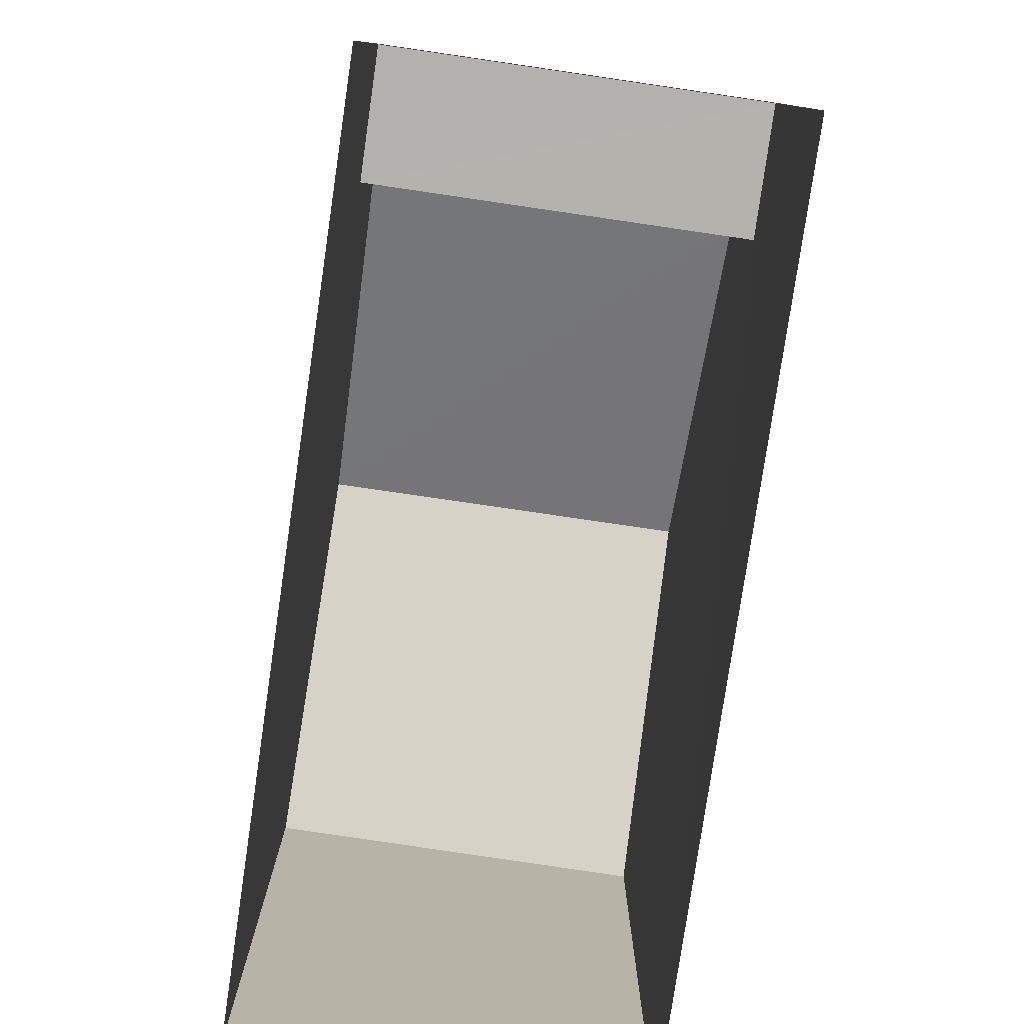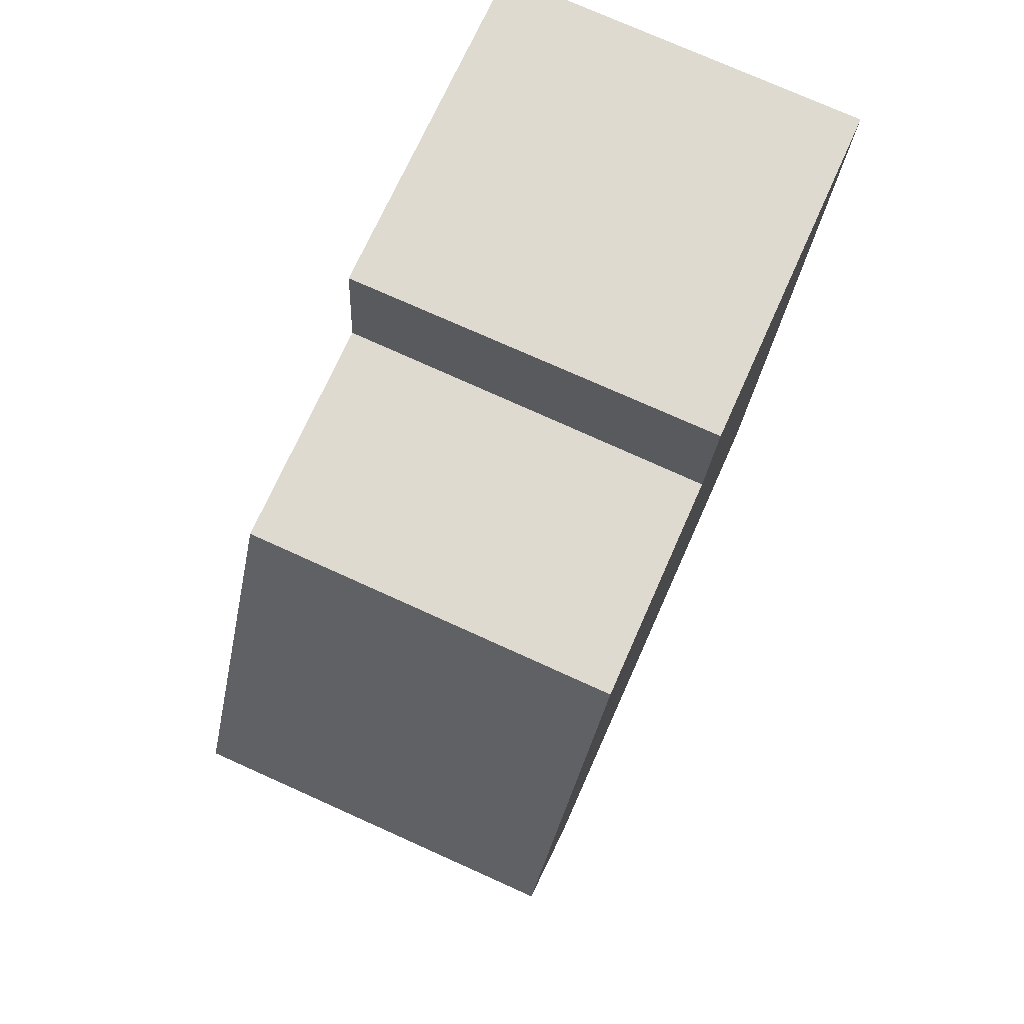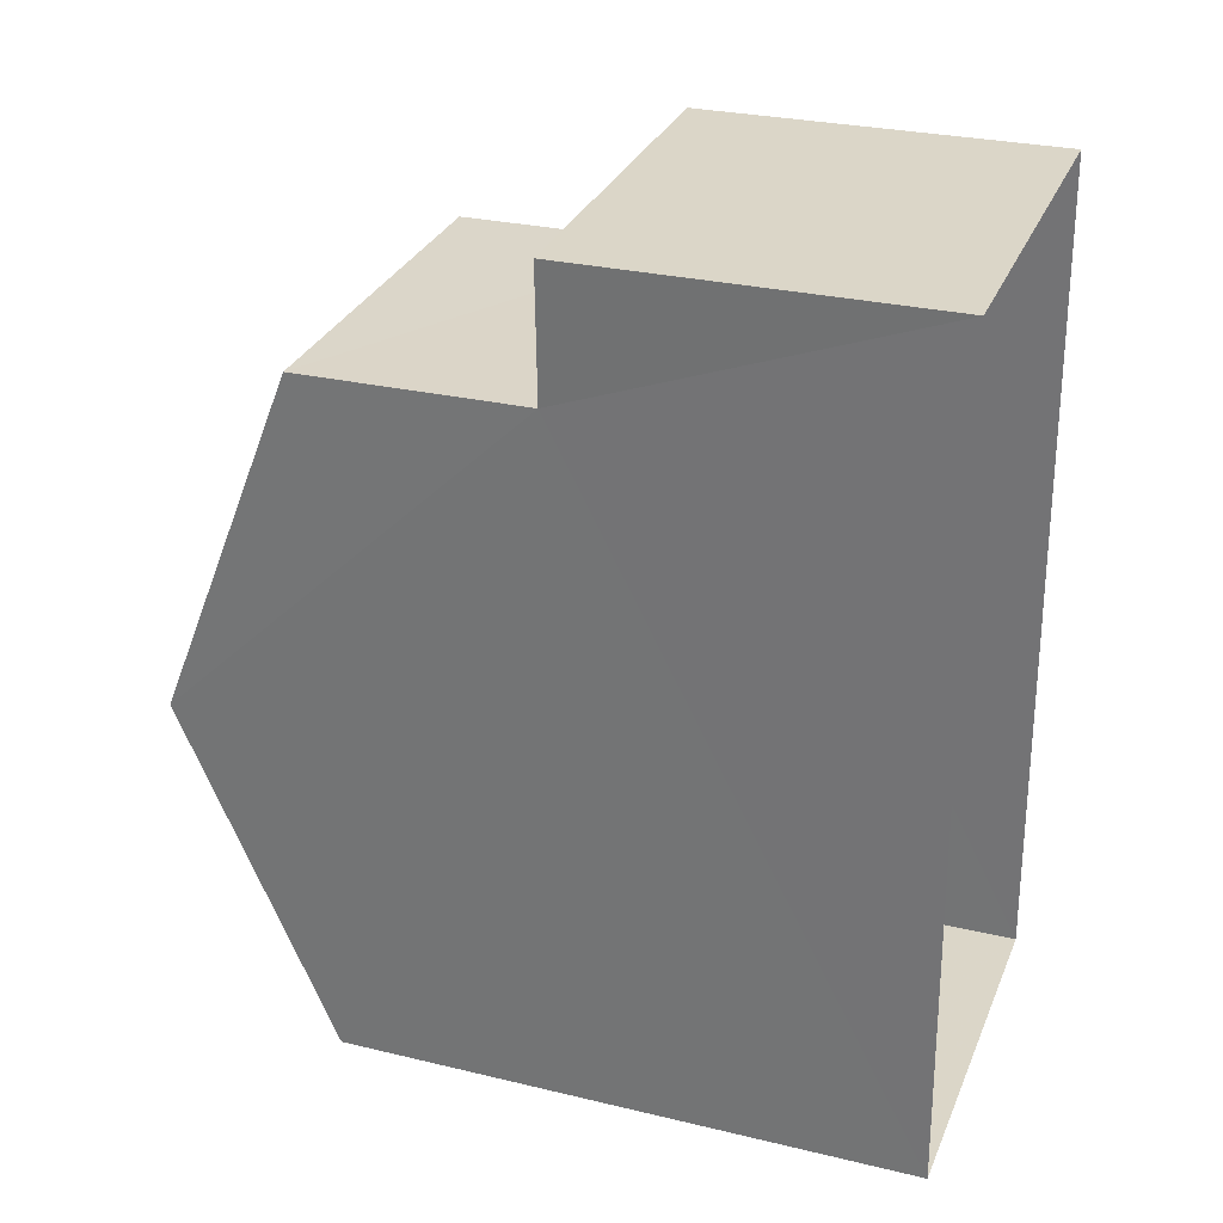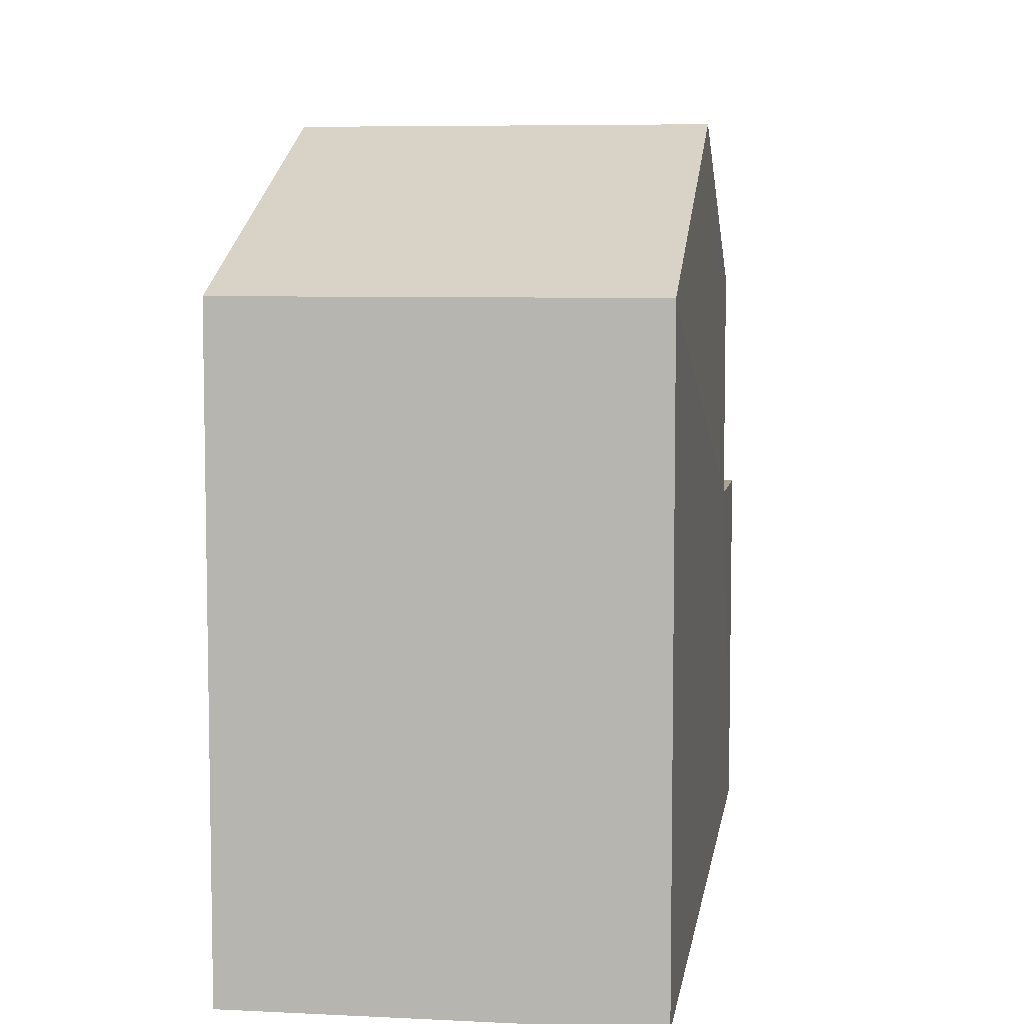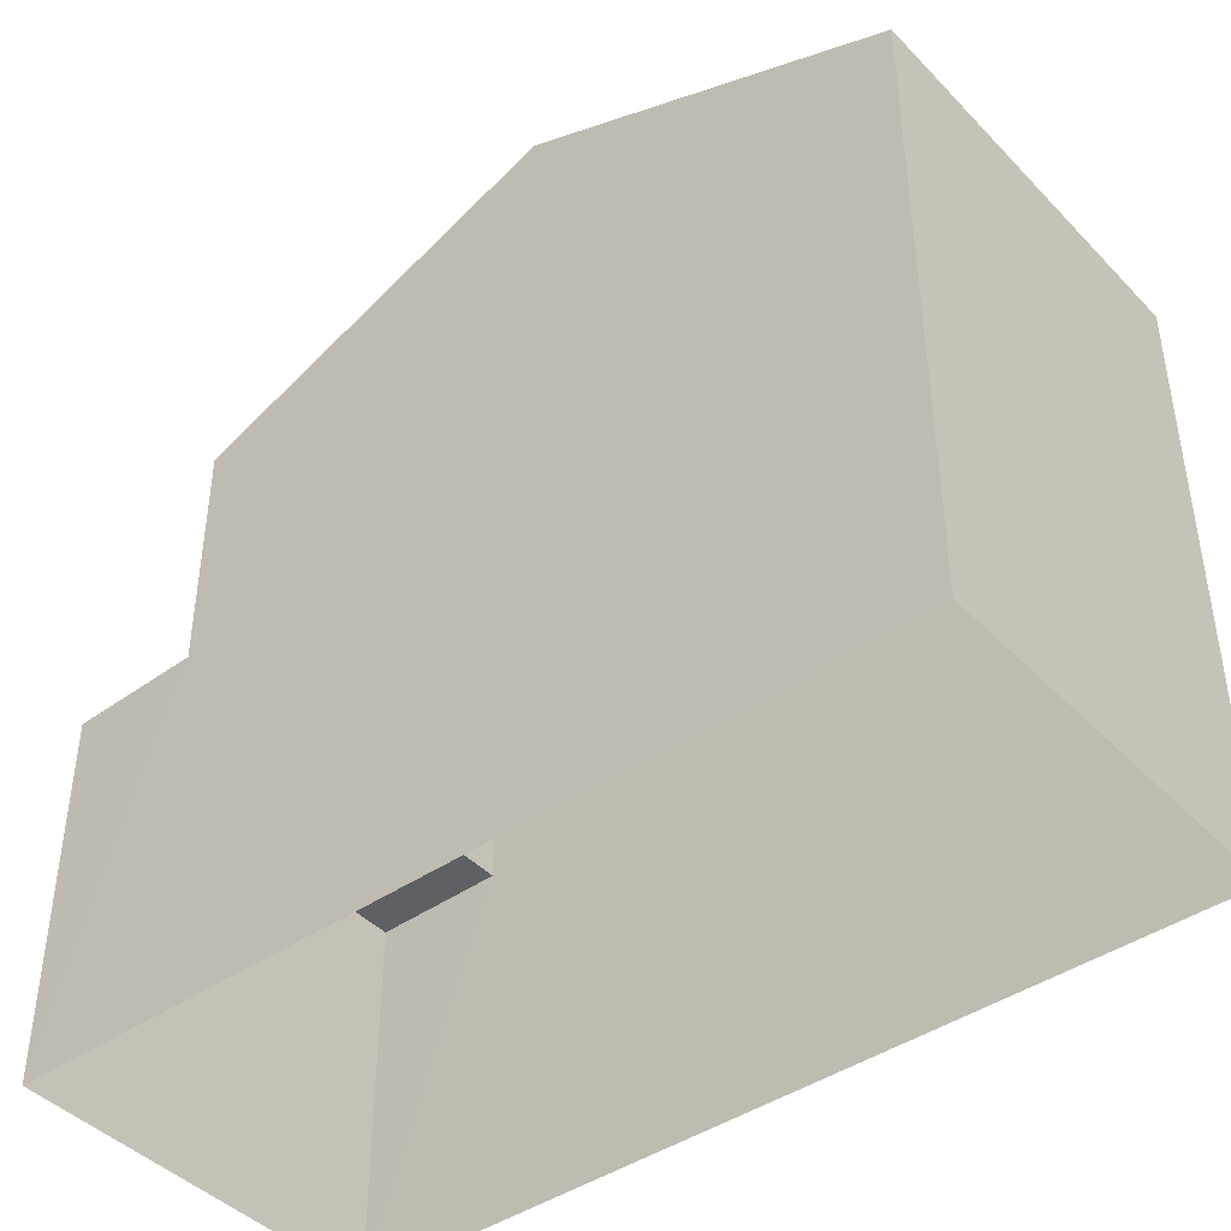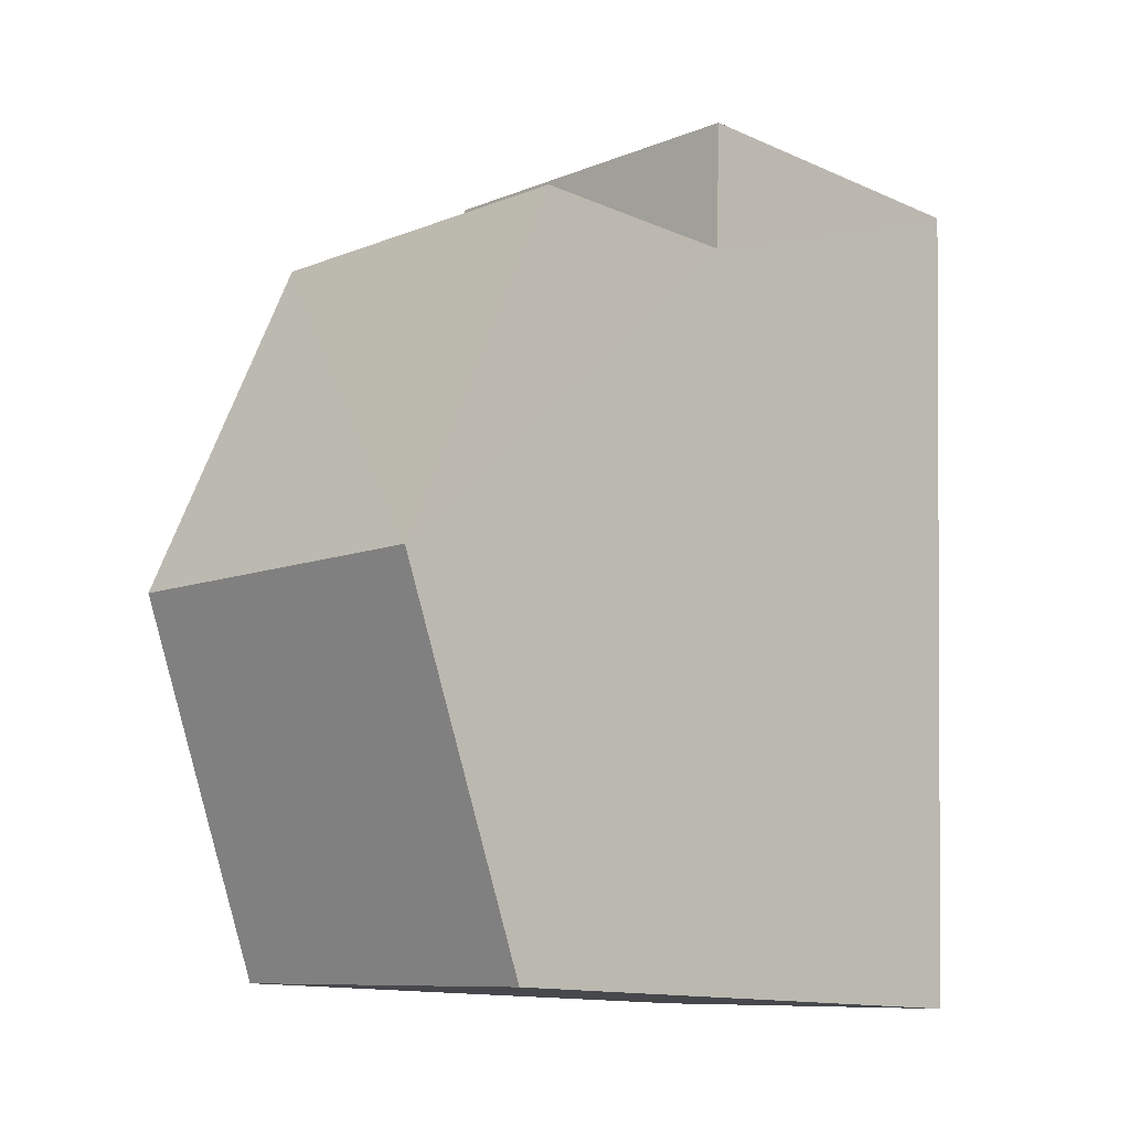
<metadata>
{"format":"obj","ext":"obj","renderer":"f3d","projection":"perspective","resolution":1024,"background":"white","views":[{"elev":-79.4,"azim":169.2,"up":"+Z"},{"elev":70.4,"azim":23.9,"up":"+Y"},{"elev":27.7,"azim":110.1,"up":"+Y"},{"elev":6.7,"azim":5.9,"up":"+Z"},{"elev":-42.8,"azim":-53.1,"up":"+Z"},{"elev":-13.2,"azim":45.5,"up":"+Y"}]}
</metadata>
<code>
v -3.726e+05 -1.051e+05 24.94
v -3.726e+05 -1.051e+05 24.94
v -3.726e+05 -1.051e+05 24.94
v -3.726e+05 -1.051e+05 24.94
v -3.726e+05 -1.051e+05 28.62
v -3.726e+05 -1.051e+05 28.61
v -3.726e+05 -1.051e+05 28.61
v -3.726e+05 -1.051e+05 28.62
v -3.726e+05 -1.051e+05 30.97
v -3.726e+05 -1.051e+05 30.97
v -3.726e+05 -1.051e+05 32.49
v -3.726e+05 -1.051e+05 32.49
v -3.726e+05 -1.051e+05 30.97
v -3.726e+05 -1.051e+05 30.97
f 1 2 3
f 1 4 2
f 5 6 7
f 8 5 7
f 9 10 11
f 12 9 11
f 11 13 12
f 11 14 13
f 11 10 5
f 14 11 5
f 10 2 5
f 5 2 4
f 5 4 6
f 6 4 1
f 7 6 1
f 8 13 14
f 5 8 14
f 9 12 8
f 9 8 3
f 12 13 8
f 3 8 1
f 1 8 7
f 10 3 2
f 10 9 3

</code>
